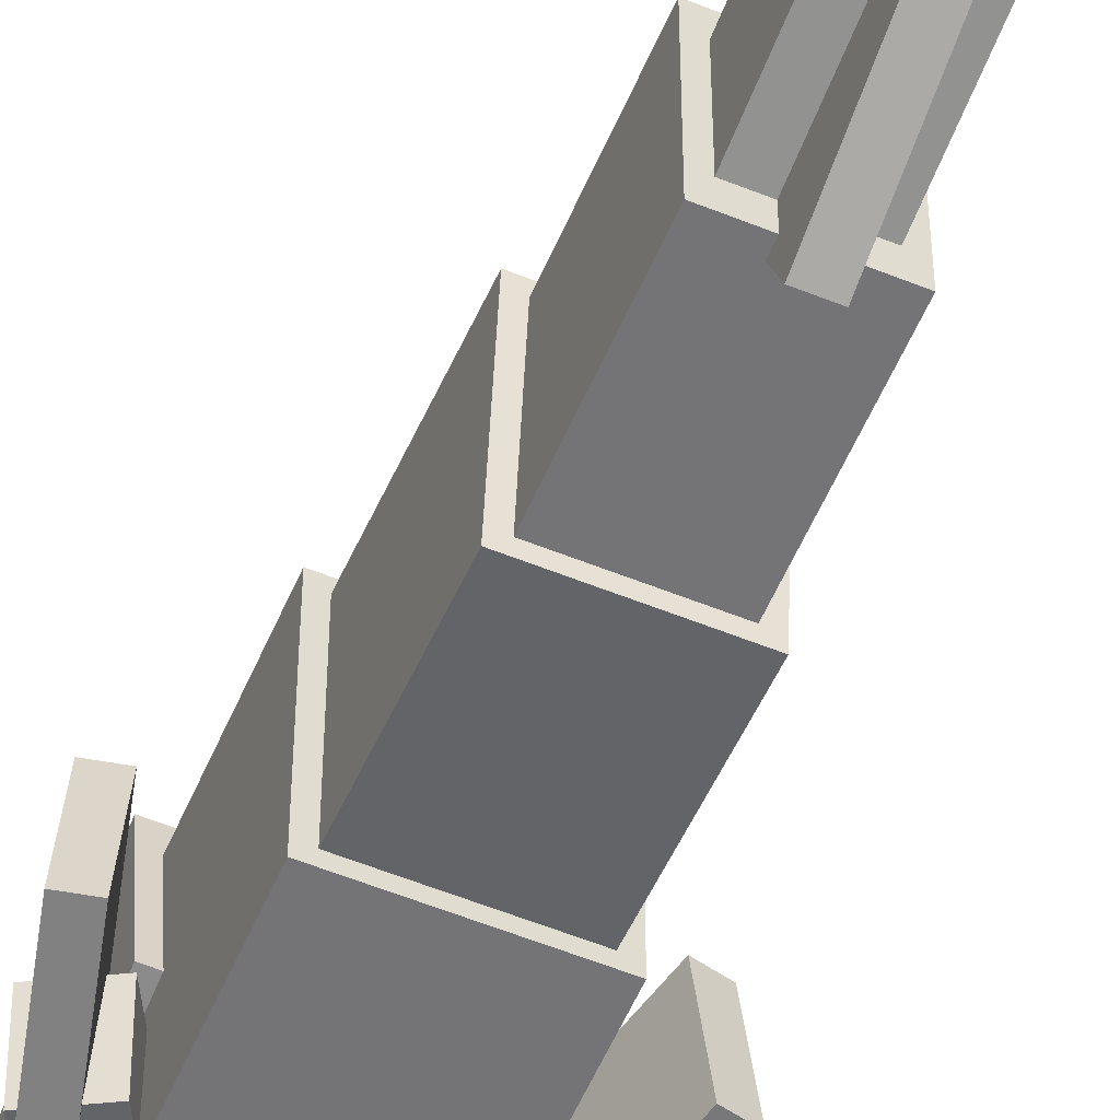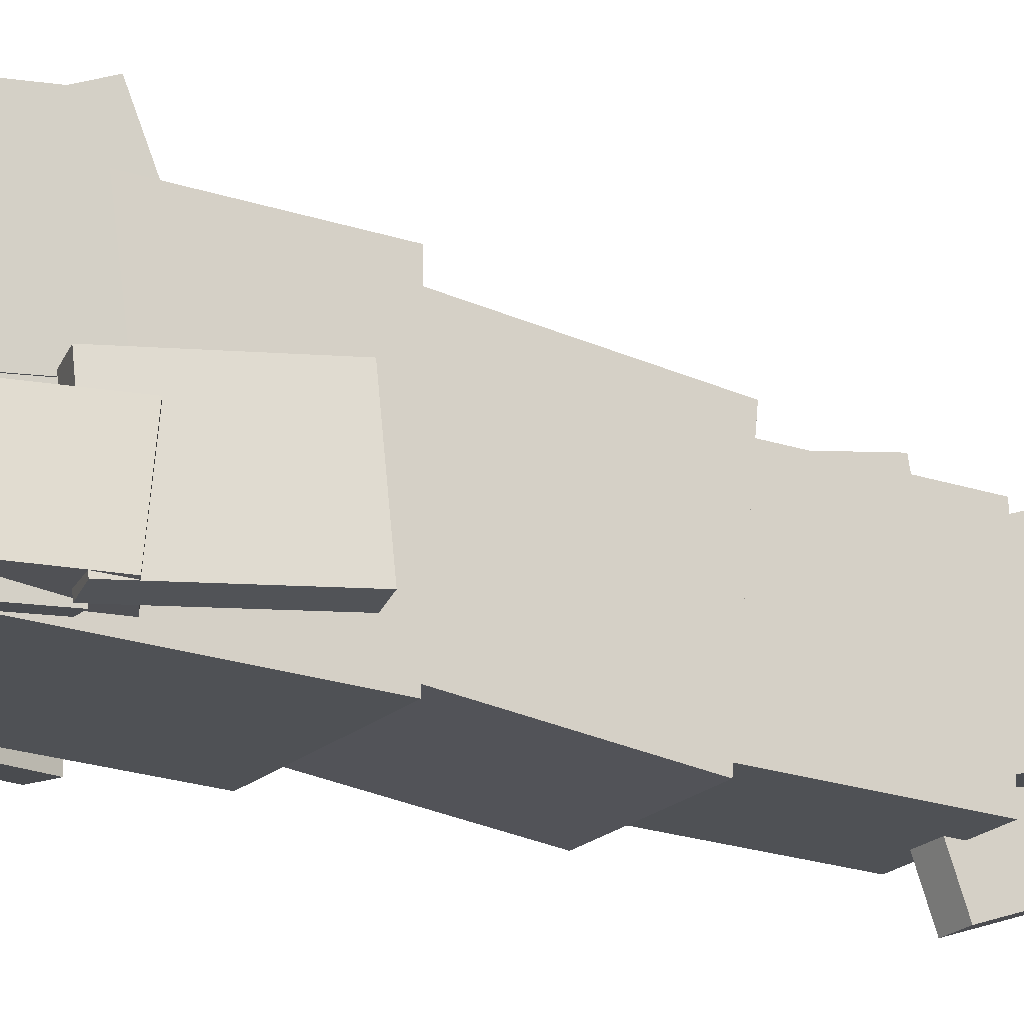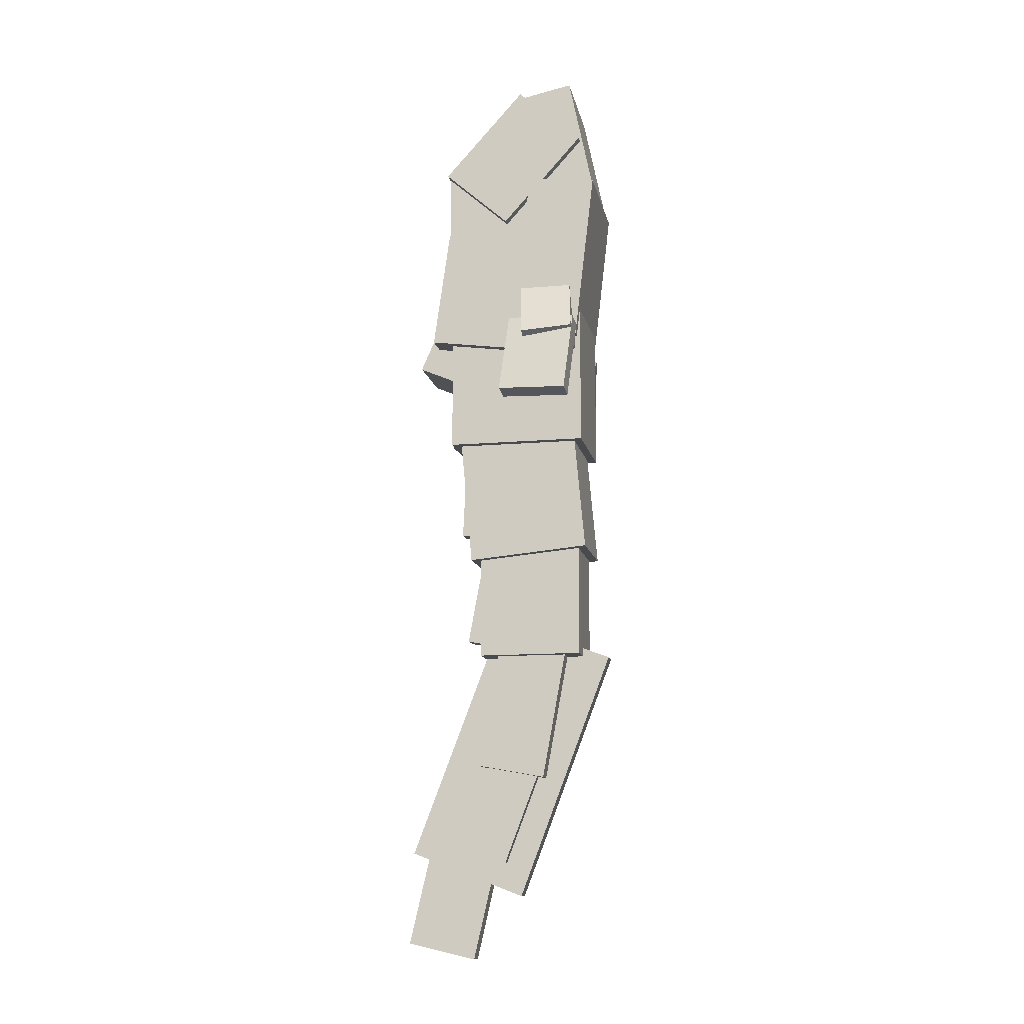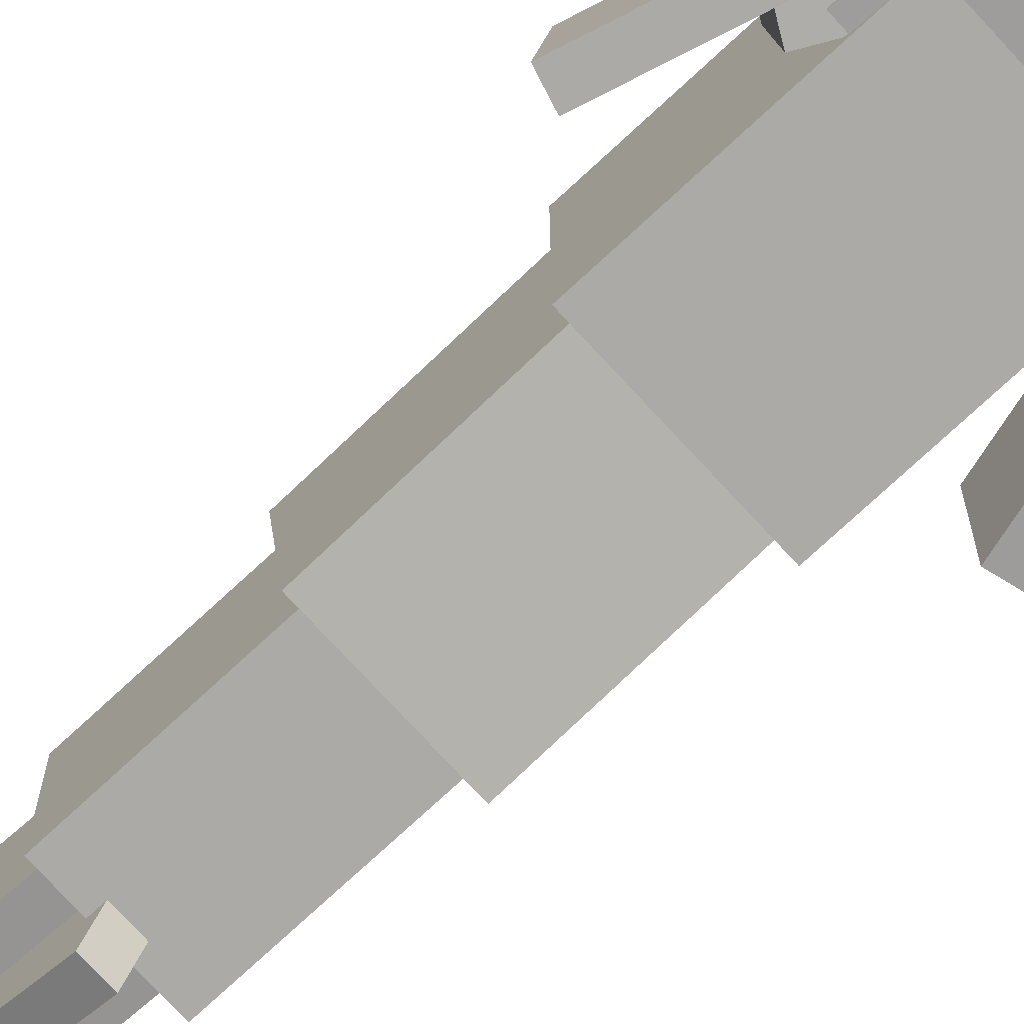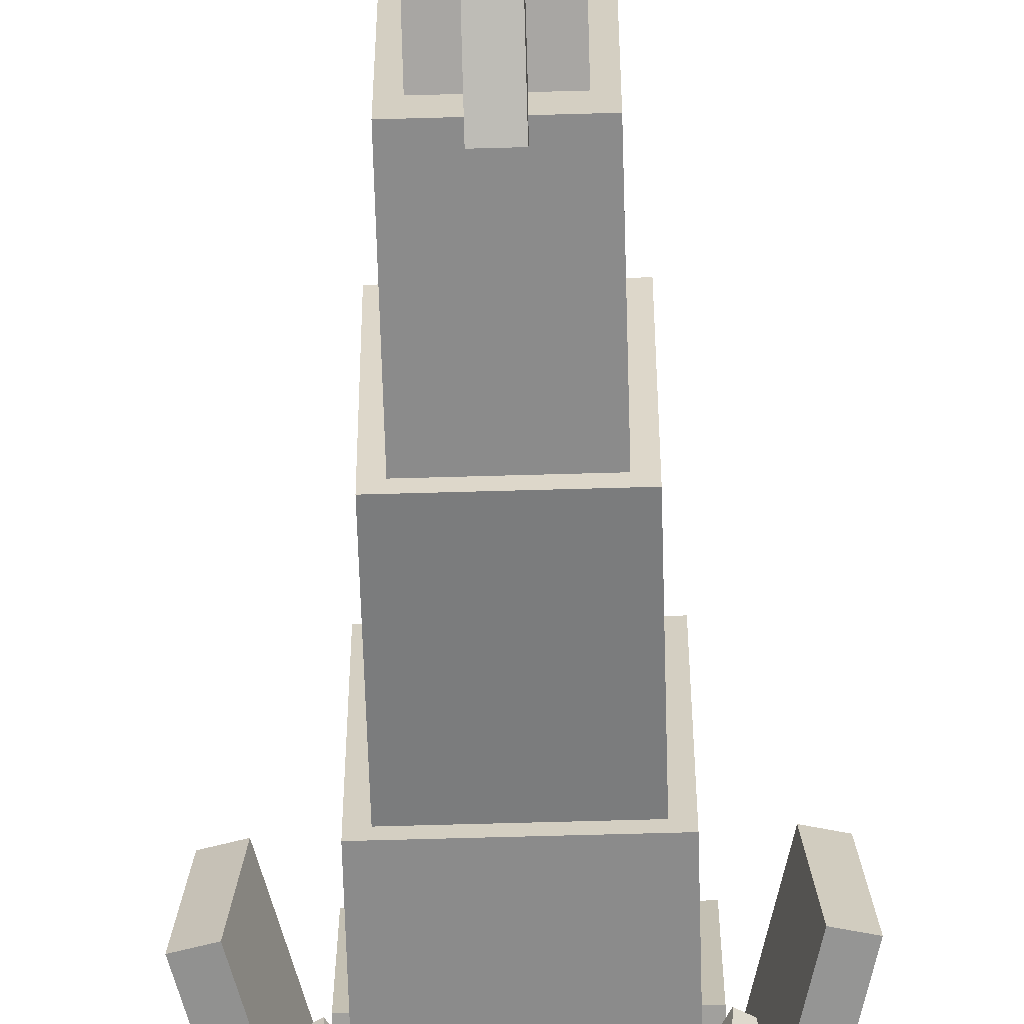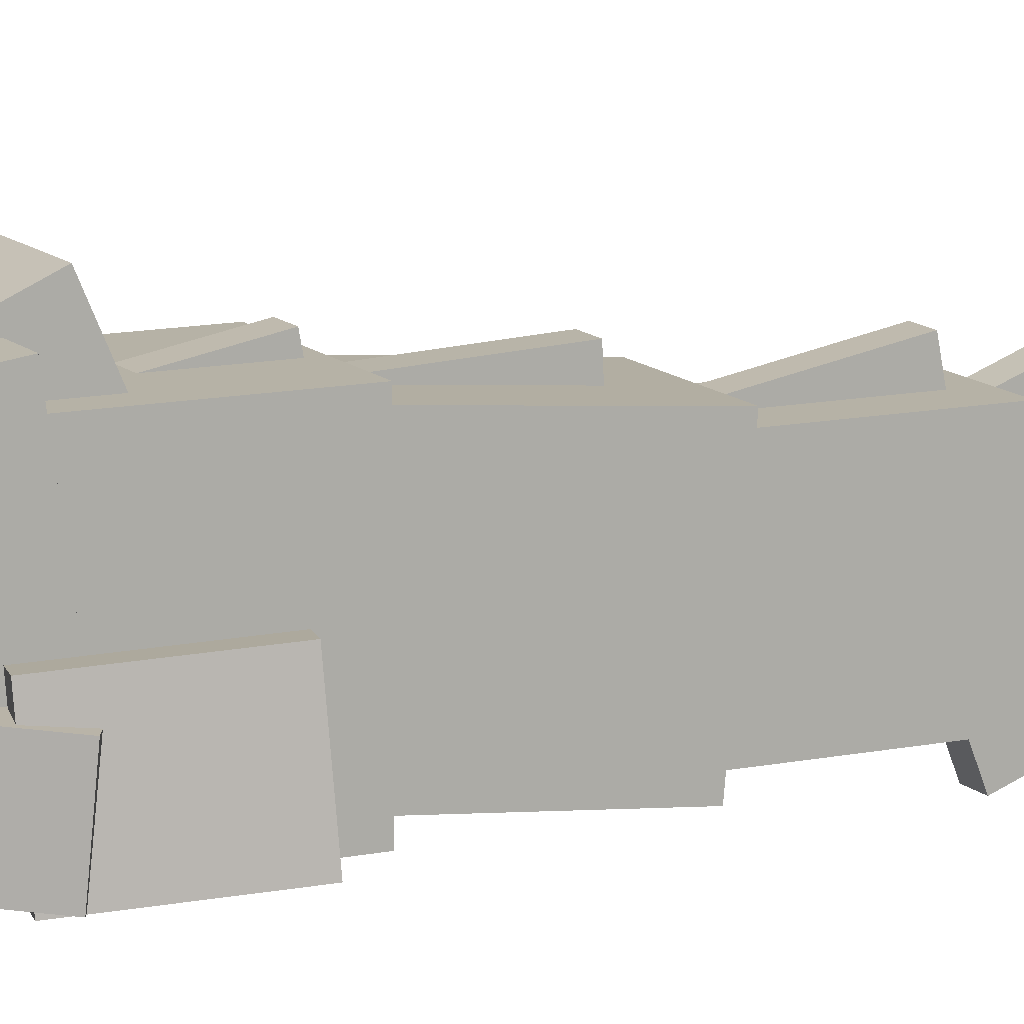
<metadata>
{"format":"obj","ext":"obj","renderer":"f3d","projection":"perspective","resolution":1024,"background":"white","views":[{"elev":-56.3,"azim":157.2,"up":"+Y"},{"elev":-19.9,"azim":57.4,"up":"+Y"},{"elev":-12.6,"azim":-78.6,"up":"+Z"},{"elev":-75.7,"azim":-47.0,"up":"+Y"},{"elev":-63.9,"azim":-178.1,"up":"+Y"},{"elev":12.2,"azim":63.7,"up":"+Y"}]}
</metadata>
<code>
o Body
v -0.2778 0.1306 0.3607
v 0.2847 0.1306 0.3584
v 0.2847 0.8806 0.3584
v -0.2778 0.8806 0.3607
v 0.2804 0.1306 -0.6729
v -0.2821 0.1306 -0.6705
v -0.2821 0.8806 -0.6705
v 0.2804 0.8806 -0.6729
v -0.2347 0.188 -0.5347
v 0.2341 0.188 -0.5367
v 0.2338 0.8415 -0.5964
v -0.2349 0.8415 -0.5944
v 0.2309 0.1197 -1.284
v -0.2378 0.1197 -1.282
v -0.2381 0.7733 -1.341
v 0.2307 0.7733 -1.343
v -0.1907 0.1649 -1.226
v 0.1843 0.1649 -1.228
v 0.1843 0.7274 -1.228
v -0.1907 0.7274 -1.226
v 0.1815 0.1649 -1.884
v -0.1935 0.1649 -1.883
v -0.1935 0.7274 -1.883
v 0.1815 0.7274 -1.884
v -0.1463 0.2447 -1.825
v 0.1349 0.2447 -1.826
v 0.1352 0.6136 -1.758
v -0.1461 0.6136 -1.757
v 0.1318 0.3805 -2.563
v -0.1494 0.3805 -2.562
v -0.1491 0.7493 -2.494
v 0.1321 0.7493 -2.496
v -0.1023 0.4024 -2.499
v 0.08521 0.4024 -2.5
v 0.08563 0.6652 -2.4
v -0.1019 0.6652 -2.399
v 0.083 0.6027 -3.026
v -0.1045 0.6027 -3.025
v -0.1041 0.8655 -2.925
v 0.08342 0.8655 -2.925
v -0.05287 0.02065 -1.892
v 0.04087 0.02065 -1.893
v 0.04185 0.6339 -1.659
v -0.0519 0.6339 -1.659
v 0.03537 0.5214 -3.207
v -0.05838 0.5214 -3.206
v -0.0574 1.135 -2.973
v 0.03635 1.135 -2.973
v -0.05883 0.6817 -3.091
v 0.03492 0.6817 -3.091
v 0.03527 1.047 -3.007
v -0.05848 1.047 -3.006
v 0.033 0.7874 -3.548
v -0.06075 0.7874 -3.547
v -0.06039 1.153 -3.463
v 0.03336 1.153 -3.463
v -0.05023 0.543 -1.261
v 0.04352 0.543 -1.261
v 0.04366 0.7274 -1.227
v -0.05009 0.7274 -1.227
v 0.0412 0.6448 -1.815
v -0.05255 0.6448 -1.814
v -0.05241 0.8292 -1.78
v 0.04134 0.8292 -1.781
v -0.04748 0.6542 -0.6037
v 0.04627 0.6542 -0.6041
v 0.04631 0.8415 -0.5956
v -0.04744 0.8415 -0.5952
v 0.04392 0.6798 -1.166
v -0.04983 0.6798 -1.166
v -0.04979 0.8671 -1.157
v 0.04395 0.8671 -1.158
v -0.04653 0.6962 -0.3773
v 0.04722 0.6962 -0.3777
v 0.04736 0.8806 -0.3438
v -0.04639 0.8806 -0.3434
v 0.04606 0.7471 -0.6543
v -0.04769 0.7471 -0.6539
v -0.04754 0.9315 -0.62
v 0.0462 0.9315 -0.6204
f 1 2 3 4
f 5 6 7 8
f 4 3 8 7
f 6 5 2 1
f 6 1 4 7
f 2 5 8 3
f 9 10 11 12
f 13 14 15 16
f 12 11 16 15
f 14 13 10 9
f 14 9 12 15
f 10 13 16 11
f 17 18 19 20
f 21 22 23 24
f 20 19 24 23
f 22 21 18 17
f 22 17 20 23
f 18 21 24 19
f 25 26 27 28
f 29 30 31 32
f 28 27 32 31
f 30 29 26 25
f 30 25 28 31
f 26 29 32 27
f 33 34 35 36
f 37 38 39 40
f 36 35 40 39
f 38 37 34 33
f 38 33 36 39
f 34 37 40 35
f 41 42 43 44
f 45 46 47 48
f 44 43 48 47
f 46 45 42 41
f 46 41 44 47
f 42 45 48 43
f 49 50 51 52
f 53 54 55 56
f 52 51 56 55
f 54 53 50 49
f 54 49 52 55
f 50 53 56 51
f 57 58 59 60
f 61 62 63 64
f 60 59 64 63
f 62 61 58 57
f 62 57 60 63
f 58 61 64 59
f 65 66 67 68
f 69 70 71 72
f 68 67 72 71
f 70 69 66 65
f 70 65 68 71
f 66 69 72 67
f 73 74 75 76
f 77 78 79 80
f 76 75 80 79
f 78 77 74 73
f 78 73 76 79
f 74 77 80 75
o ArmLeft
v 0.1487 0.1868 0.1764
v 0.3135 0.1868 0.2657
v 0.3257 0.4669 0.2432
v 0.1609 0.4669 0.1539
v 0.4915 0.1527 -0.06258
v 0.3266 0.1527 -0.1519
v 0.3388 0.4328 -0.1744
v 0.5037 0.4328 -0.08507
v 0.3641 0.1396 -0.02092
v 0.4545 0.1459 0.003234
v 0.423 0.5191 0.02293
v 0.3326 0.5127 -0.00123
v 0.573 0.1798 -0.449
v 0.4826 0.1734 -0.4732
v 0.4512 0.5466 -0.4535
v 0.5415 0.553 -0.4293
f 81 82 83 84
f 85 86 87 88
f 84 83 88 87
f 86 85 82 81
f 86 81 84 87
f 82 85 88 83
f 89 90 91 92
f 93 94 95 96
f 92 91 96 95
f 94 93 90 89
f 94 89 92 95
f 90 93 96 91
o ArmRight
v -0.3074 0.1868 0.2683
v -0.1433 0.1868 0.1776
v -0.1557 0.4669 0.1552
v -0.3198 0.4669 0.2459
v -0.324 0.1527 -0.1492
v -0.4881 0.1527 -0.05847
v -0.5005 0.4328 -0.08087
v -0.3364 0.4328 -0.1716
v -0.4506 0.1459 0.007026
v -0.3604 0.1396 -0.01789
v -0.3288 0.5127 0.00154
v -0.4189 0.5191 0.02645
v -0.4827 0.1734 -0.4691
v -0.5729 0.1798 -0.4442
v -0.5412 0.553 -0.4248
v -0.4511 0.5466 -0.4497
f 97 98 99 100
f 101 102 103 104
f 100 99 104 103
f 102 101 98 97
f 102 97 100 103
f 98 101 104 99
f 105 106 107 108
f 109 110 111 112
f 108 107 112 111
f 110 109 106 105
f 110 105 108 111
f 106 109 112 107
o Head
v -0.2693 0.3382 0.9693
v 0.2932 0.3385 0.9623
v 0.2929 0.901 0.9623
v -0.2696 0.9007 0.9693
v 0.2873 0.3385 0.4936
v -0.2751 0.3382 0.5006
v -0.2754 0.9007 0.5006
v 0.287 0.901 0.4936
v -0.3138 0.1233 1.147
v 0.3424 0.1237 1.139
v 0.3461 0.4735 1.451
v -0.3101 0.4731 1.46
v 0.336 0.5606 0.6496
v -0.3202 0.5602 0.6579
v -0.3165 0.91 0.9699
v 0.3397 0.9104 0.9617
v -0.2703 0.05215 0.8704
v 0.2921 0.05247 0.8633
v 0.3001 0.186 1.506
v -0.2624 0.1857 1.513
v 0.2913 0.3278 0.8061
v -0.2712 0.3275 0.8132
v -0.2632 0.461 1.456
v 0.2992 0.4614 1.449
v -0.3208 0.4303 0.5254
v 0.3354 0.4303 0.5199
v 0.336 0.8947 0.5837
v -0.3203 0.8947 0.5892
v 0.33 0.5197 -0.1302
v -0.3263 0.5197 -0.1247
v -0.3257 0.9841 -0.06089
v 0.3305 0.9841 -0.06639
v -0.3298 0.1494 -0.05846
v 0.3264 0.1498 -0.06668
v 0.3381 0.04332 0.8647
v -0.3181 0.04294 0.8729
v 0.3267 0.5223 -0.0241
v -0.3295 0.522 -0.01588
v -0.3178 0.4155 0.9155
v 0.3384 0.4159 0.9073
v -0.1851 0.6819 0.05462
v 0.1899 0.6819 0.05148
v 0.1909 0.9399 0.1635
v -0.1841 0.9399 0.1667
v 0.187 0.8313 -0.2925
v -0.1879 0.8313 -0.2893
v -0.187 1.089 -0.1773
v 0.188 1.089 -0.1804
f 113 114 115 116
f 117 118 119 120
f 116 115 120 119
f 118 117 114 113
f 118 113 116 119
f 114 117 120 115
f 121 122 123 124
f 125 126 127 128
f 124 123 128 127
f 126 125 122 121
f 126 121 124 127
f 122 125 128 123
f 129 130 131 132
f 133 134 135 136
f 132 131 136 135
f 134 133 130 129
f 134 129 132 135
f 130 133 136 131
f 137 138 139 140
f 141 142 143 144
f 140 139 144 143
f 142 141 138 137
f 142 137 140 143
f 138 141 144 139
f 145 146 147 148
f 149 150 151 152
f 148 147 152 151
f 150 149 146 145
f 150 145 148 151
f 146 149 152 147
f 153 154 155 156
f 157 158 159 160
f 156 155 160 159
f 158 157 154 153
f 158 153 156 159
f 154 157 160 155

</code>
